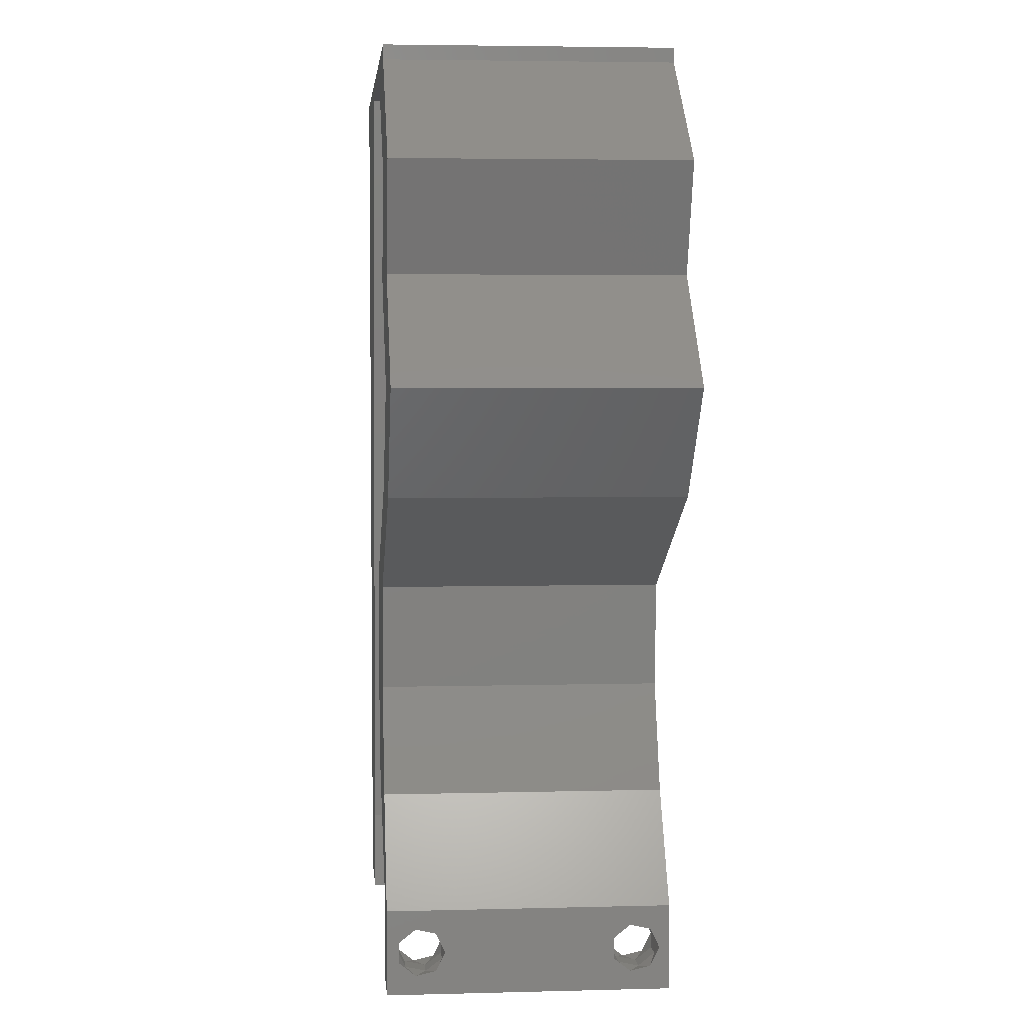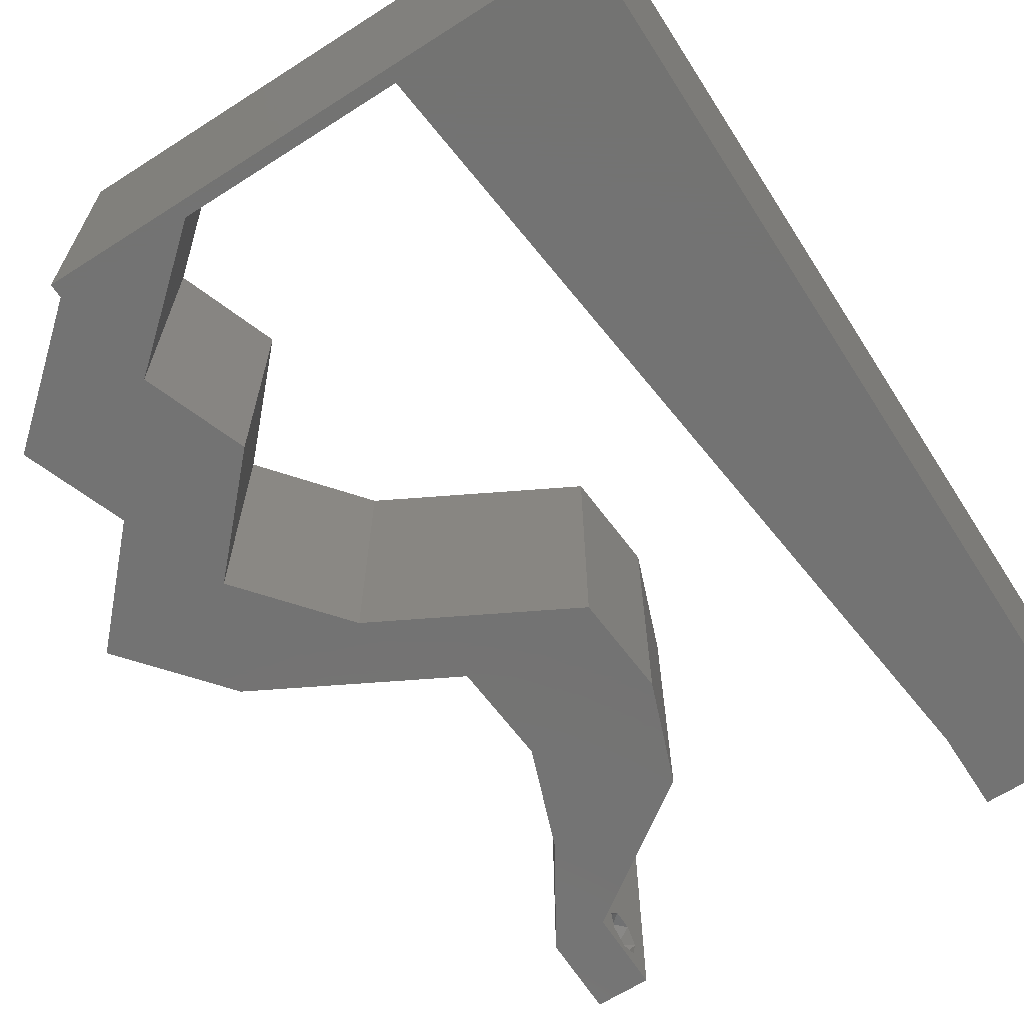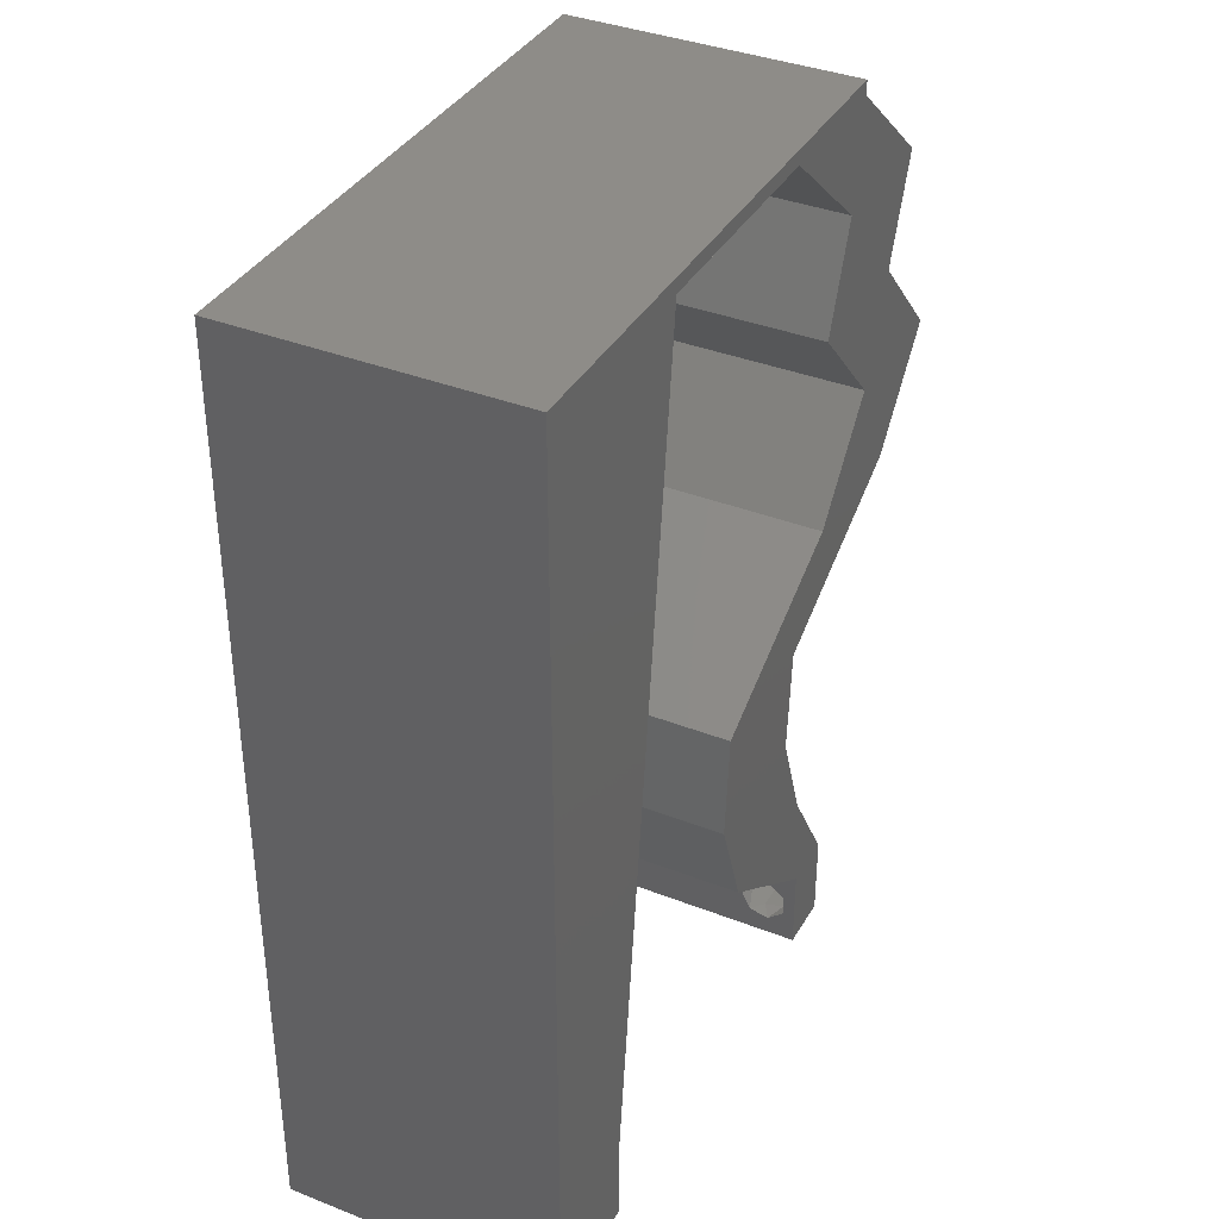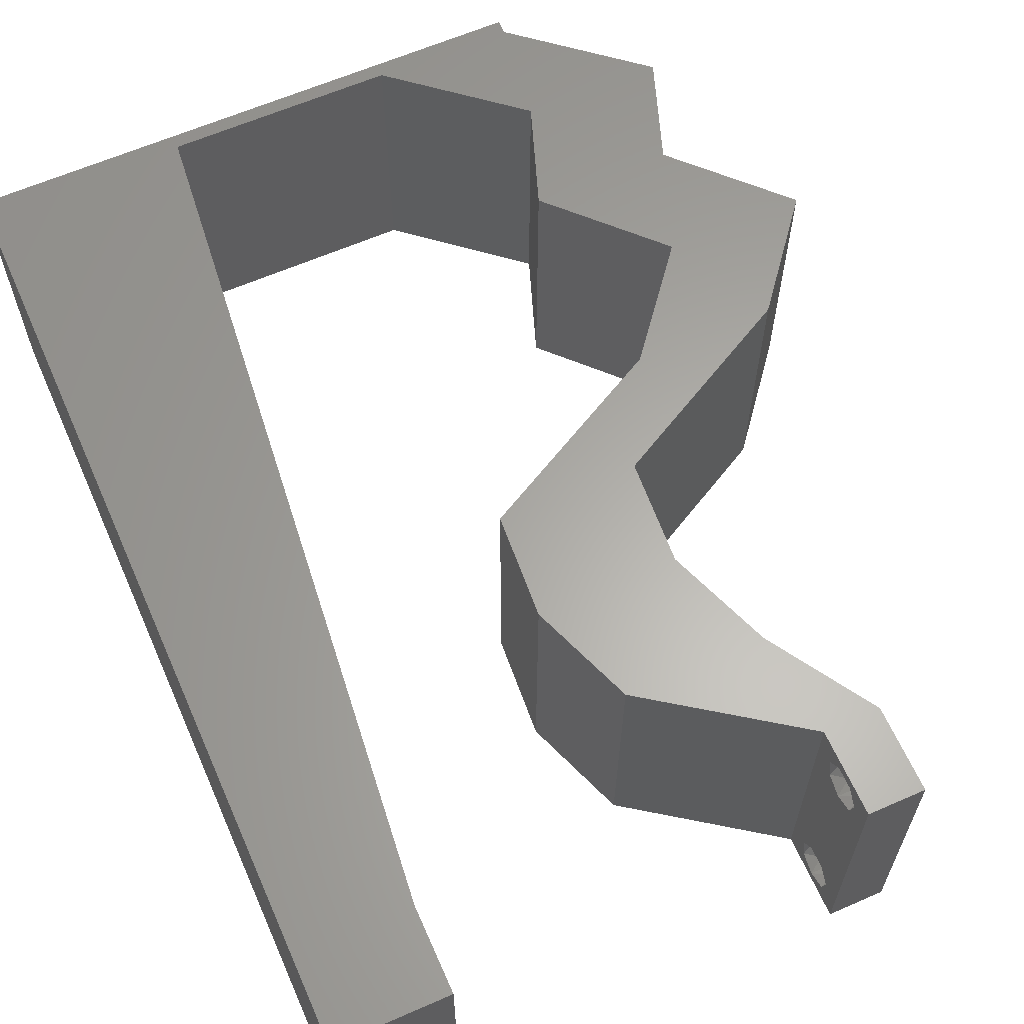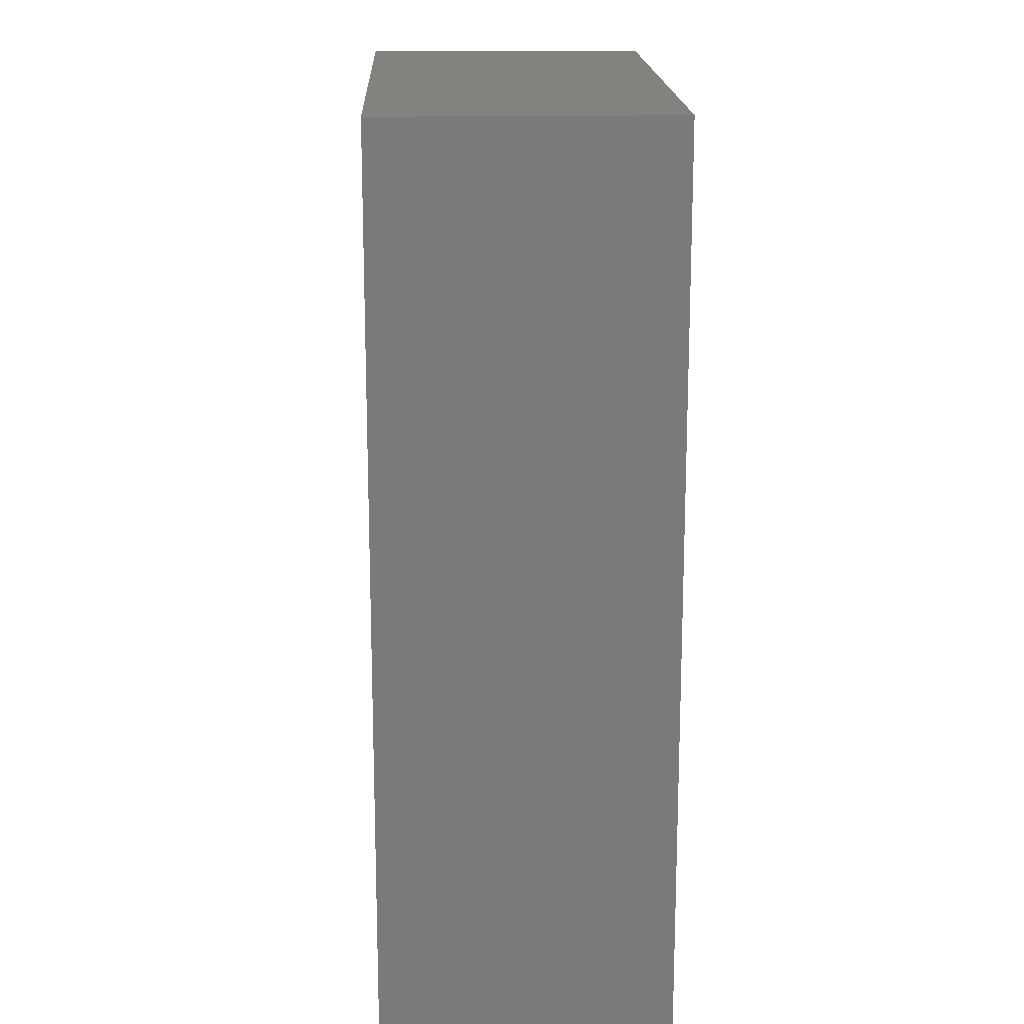
<metadata>
{"format":"stl","ext":"stl","renderer":"f3d","projection":"perspective","resolution":1024,"background":"white","views":[{"elev":4.3,"azim":85.0,"up":"+Y"},{"elev":-65.3,"azim":-147.3,"up":"+Z"},{"elev":37.1,"azim":-63.2,"up":"+Y"},{"elev":62.6,"azim":-23.9,"up":"+Z"},{"elev":17.2,"azim":-92.1,"up":"+Y"}]}
</metadata>
<code>
# stl→obj: 253 verts, 510 faces
v 0.04 -0.002262 0.003932
v 0.04 0 0.01
v 0.04 -0.006 0.01
v 0.04 -0.003 0.0159
v 0.04 -0.001671 0.00134
v 0.04 0 0
v 0.04 -0.001343 0.002778
v 0.04 -0.004657 0.002778
v 0.04 -0.006 0
v 0.04 -0.004329 0.00134
v 0.04 -0.003 0.0007
v 0.04 -0.004657 0.01798
v 0.04 -0.003738 0.01913
v 0.04 -0.006 0.02
v 0.04 -0.002262 0.01913
v 0.04 -0.001343 0.01798
v 0.04 0 0.02
v 0.04 -0.001671 0.01654
v 0.04 -0.004329 0.01654
v 0.04 -0.003738 0.003932
v 0.036 0 0.01
v 0.036 -0.002262 0.003932
v 0.036 -0.006 0.01
v 0.036 -0.003 0.0159
v 0.036 -0.001343 0.002778
v 0.036 0 0
v 0.036 -0.001671 0.00134
v 0.036 -0.004329 0.00134
v 0.036 -0.006 0
v 0.036 -0.004657 0.002778
v 0.036 -0.003 0.0007
v 0.036 0 0.02
v 0.036 -0.001343 0.01798
v 0.036 -0.002262 0.01913
v 0.036 -0.003738 0.01913
v 0.036 -0.004657 0.01798
v 0.036 -0.006 0.02
v 0.036 -0.004329 0.01654
v 0.036 -0.001671 0.01654
v 0.036 -0.003738 0.003932
v 0.03885 0.05162 0.02
v 0.03616 0.04425 0.02
v 0.04595 0.04425 0.02
v 0.04864 0.05162 0.02
v 0.008 0 0.02
v 0 0 0.02
v 0.004 -0.003 0.02
v 0 -0.006 0.02
v 0.008 -0.006 0.02
v 0.0431 0.03687 0.02
v 0.03082 0.003687 0.02
v 0.03531 0.003006 0.02
v 0.004227 0.005964 0.02
v 0.03322 0.02212 0.02
v 0.03028 0.02581 0.02
v 0.02839 0.01878 0.02
v 0.01 0.06 0.02
v 0 0.06 0.02
v 0.007273 0.05269 0.02
v 0.05289 0.03687 0.02
v 0.02343 0.02212 0.02
v 0.04693 0.0295 0.02
v 0.04008 0.02581 0.02
v 0.04203 0.03039 0.02
v 0 0.024 0.02
v 0 0.012 0.02
v 0.004861 0.01792 0.02
v 0.009269 0.0118 0.02
v 0.01054 0.0236 0.02
v 0.03544 0.007375 0.02
v 0.0327 0.01475 0.02
v 0.03048 0.009264 0.02
v 0 0.048 0.02
v 0.01307 0.0472 0.02
v 0.006222 0.04197 0.02
v 0.0229 0.01475 0.02
v 0.02565 0.007375 0.02
v 0.02802 0.01298 0.02
v 0 0.036 0.02
v 0.005505 0.03 0.02
v 0.038 -0.003 0.02
v 0.03714 0.0295 0.02
v 0.01181 0.0354 0.02
v 0.01434 0.059 0.02
v 0.02 0.06 0.02
v 0.02227 0.059 0.02
v 0.03 0.06 0.02
v 0.0302 0.059 0.02
v 0.04 0.059 0.02
v 0.04 0.06 0.02
v 0 -0.006 0.01
v 0 -0.003 0.015
v 0 0 0.01
v 0 -0.006 0
v 0 -0.003 0.005
v 0 0 0
v 0.004 -0.006 0.015
v 0.008 -0.006 0.01
v 0.004 -0.006 0.005
v 0.008 -0.006 0
v 0 0.048 0
v 0 0.051 0.0114
v 0 0.06 0
v 0 0.009 0.0114
v 0 0.06 0.01
v 0 0.036 0
v 0 0.03 0.01008
v 0 0.0415 0.01023
v 0 0.024 0
v 0 0.0185 0.01023
v 0 0.012 0
v 0 0.005337 0.005128
v 0.03885 0.05162 0
v 0.04595 0.04425 0
v 0.03616 0.04425 0
v 0.04864 0.05162 0
v 0.008 0 0
v 0.004 -0.003 0
v 0.0431 0.03687 0
v 0.03082 0.003687 0
v 0.03531 0.003006 0
v 0.004227 0.005964 0
v 0.03322 0.02212 0
v 0.02839 0.01878 0
v 0.03028 0.02581 0
v 0.01 0.06 0
v 0.007273 0.05269 0
v 0.05289 0.03687 0
v 0.02343 0.02212 0
v 0.04693 0.0295 0
v 0.04008 0.02581 0
v 0.04203 0.03039 0
v 0.004861 0.01792 0
v 0.009269 0.0118 0
v 0.01054 0.0236 0
v 0.03544 0.007375 0
v 0.03048 0.009264 0
v 0.0327 0.01475 0
v 0.01307 0.0472 0
v 0.006222 0.04197 0
v 0.0229 0.01475 0
v 0.02802 0.01298 0
v 0.02565 0.007375 0
v 0.005505 0.03 0
v 0.038 -0.003 0
v 0.03714 0.0295 0
v 0.01181 0.0354 0
v 0.02 0.06 0
v 0.01434 0.059 0
v 0.02227 0.059 0
v 0.03 0.06 0
v 0.0302 0.059 0
v 0.04 0.06 0
v 0.04 0.059 0
v 0.008 0 0.01
v 0.008 -0.003 0.015
v 0.008 -0.003 0.005
v 0.015 0.06 0.01134
v 0.025 0.06 0.008977
v 0.006575 0.06 0.007337
v 0.03344 0.06 0.01273
v 0.04 0.06 0.01
v 0.03407 0.06 0.005945
v 0.005798 0.06 0.01422
v 0.04 0.059 0.01
v 0.04432 0.05531 0.005676
v 0.04432 0.05531 0.01427
v 0.04864 0.05162 0.01
v 0.0473 0.04793 0.015
v 0.04595 0.04425 0.01
v 0.0473 0.04793 0.005
v 0.04942 0.04056 0.005
v 0.04942 0.04056 0.015
v 0.05289 0.03687 0.01
v 0.04991 0.03319 0.015
v 0.04693 0.0295 0.01
v 0.04991 0.03319 0.005
v 0.04012 0.02583 0.007993
v 0.03322 0.02212 0.01
v 0.04237 0.02705 0.0144
v 0.0378 0.02459 0.01448
v 0.03296 0.01844 0.015
v 0.0327 0.01475 0.01
v 0.03296 0.01844 0.005
v 0.03407 0.01106 0.015
v 0.03544 0.007375 0.01
v 0.03407 0.01106 0.005
v 0.03772 0.003687 0.015
v 0.03772 0.003687 0.005
v 0.02565 0.007375 0.01
v 0.02427 0.01106 0.015
v 0.0229 0.01475 0.01
v 0.02427 0.01106 0.005
v 0.02316 0.01844 0.015
v 0.02343 0.02212 0.01
v 0.02316 0.01844 0.005
v 0.03024 0.02579 0.007993
v 0.03714 0.0295 0.01
v 0.02798 0.02457 0.0144
v 0.03256 0.02703 0.01448
v 0.04012 0.03319 0.015
v 0.0431 0.03687 0.01
v 0.04012 0.03319 0.005
v 0.03963 0.04056 0.005
v 0.03963 0.04056 0.015
v 0.03616 0.04425 0.01
v 0.0375 0.04793 0.015
v 0.03885 0.05162 0.01
v 0.0375 0.04793 0.005
v 0.03453 0.05531 0.005676
v 0.03453 0.05531 0.01427
v 0.0302 0.059 0.01
v 0.02204 0.059 0.007964
v 0.01434 0.059 0.01
v 0.01956 0.059 0.01438
v 0.02486 0.059 0.01447
v 0.008951 0.008849 0.01148
v 0.01339 0.05015 0.01148
v 0.01117 0.0295 0.01
v 0.009956 0.01819 0.01025
v 0.01239 0.04081 0.01025
v 0.01376 0.05362 0.005
v 0.0385 -0.002262 0.01607
v 0.0375 -0.003738 0.01607
v 0.03888 -0.003738 0.01607
v 0.03712 -0.002262 0.01607
v 0.03873 -0.003 0.0193
v 0.03727 -0.004329 0.01866
v 0.03725 -0.003 0.0193
v 0.03873 -0.004657 0.01722
v 0.03725 -0.004657 0.01722
v 0.03875 -0.004329 0.01866
v 0.03802 -0.001678 0.01867
v 0.03727 -0.001343 0.01722
v 0.03875 -0.001343 0.01722
v 0.03915 -0.001671 0.01866
v 0.03686 -0.001668 0.01866
v 0.0385 -0.002262 0.0008684
v 0.03873 -0.003738 0.0008684
v 0.03726 -0.003758 0.0008785
v 0.03712 -0.002262 0.0008684
v 0.03727 -0.004657 0.002022
v 0.03873 -0.004329 0.00346
v 0.03875 -0.004657 0.002022
v 0.03725 -0.004329 0.00346
v 0.03727 -0.001671 0.00346
v 0.03875 -0.001671 0.00346
v 0.03802 -0.003011 0.0041
v 0.03915 -0.003 0.0041
v 0.03686 -0.002995 0.0041
v 0.03798 -0.00134 0.002033
v 0.03687 -0.001344 0.002017
v 0.03914 -0.001343 0.00202
f 1 2 3
f 2 4 3
f 5 6 7
f 8 9 10
f 10 9 11
f 11 6 5
f 12 13 14
f 15 16 17
f 14 15 17
f 13 15 14
f 9 6 11
f 17 18 2
f 16 18 17
f 3 19 14
f 19 12 14
f 6 2 7
f 3 9 8
f 2 18 4
f 4 19 3
f 7 2 1
f 20 3 8
f 1 3 20
f 21 22 23
f 23 24 21
f 25 26 27
f 28 29 30
f 31 29 28
f 27 26 31
f 32 33 34
f 35 36 37
f 34 37 32
f 37 36 38
f 35 37 34
f 26 29 31
f 37 38 23
f 39 32 21
f 39 33 32
f 29 23 30
f 21 26 25
f 23 38 24
f 21 24 39
f 30 23 40
f 23 22 40
f 25 22 21
f 41 42 43
f 44 41 43
f 45 46 47
f 48 49 47
f 42 50 43
f 51 32 52
f 46 45 53
f 54 55 56
f 57 58 59
f 43 50 60
f 55 61 56
f 50 62 60
f 63 62 64
f 65 66 67
f 68 69 67
f 70 71 72
f 58 73 59
f 71 54 56
f 74 59 75
f 76 77 78
f 62 50 64
f 59 73 75
f 68 66 53
f 79 65 80
f 37 14 81
f 82 63 64
f 61 76 56
f 70 51 52
f 69 83 80
f 77 51 72
f 46 48 47
f 49 45 47
f 17 32 81
f 51 70 72
f 69 65 67
f 83 79 80
f 66 68 67
f 73 79 75
f 83 74 75
f 79 83 75
f 65 69 80
f 77 72 78
f 56 76 78
f 72 71 78
f 71 56 78
f 66 46 53
f 14 17 81
f 32 37 81
f 50 82 64
f 84 85 57
f 85 84 86
f 45 68 53
f 87 85 86
f 88 89 90
f 87 88 90
f 89 41 44
f 88 41 89
f 54 63 82
f 55 54 82
f 17 70 52
f 32 17 52
f 88 87 86
f 84 57 59
f 74 84 59
f 91 92 93
f 46 92 48
f 94 95 96
f 93 95 91
f 48 92 91
f 93 92 46
f 91 95 94
f 96 95 93
f 49 97 98
f 91 97 48
f 94 99 91
f 98 99 100
f 48 97 49
f 98 97 91
f 100 99 94
f 91 99 98
f 101 102 103
f 46 104 93
f 105 102 58
f 66 104 46
f 58 102 73
f 106 107 108
f 109 107 106
f 79 107 65
f 108 107 79
f 65 110 66
f 111 110 109
f 110 107 109
f 65 107 110
f 73 108 79
f 106 108 101
f 96 112 111
f 111 104 110
f 108 102 101
f 111 112 104
f 110 104 66
f 73 102 108
f 93 112 96
f 104 112 93
f 103 102 105
f 113 114 115
f 116 114 113
f 117 118 96
f 94 118 100
f 115 114 119
f 120 121 26
f 96 122 117
f 123 124 125
f 126 127 103
f 114 128 119
f 125 124 129
f 128 130 119
f 131 132 130
f 109 133 111
f 134 133 135
f 136 137 138
f 103 127 101
f 138 124 123
f 139 140 127
f 141 142 143
f 130 132 119
f 127 140 101
f 134 122 111
f 106 144 109
f 29 145 9
f 146 132 131
f 129 124 141
f 136 121 120
f 135 144 147
f 143 137 120
f 96 118 94
f 100 118 117
f 6 145 26
f 120 137 136
f 135 133 109
f 147 144 106
f 111 133 134
f 101 140 106
f 147 140 139
f 106 140 147
f 109 144 135
f 143 142 137
f 124 142 141
f 137 142 138
f 138 142 124
f 111 122 96
f 9 145 6
f 26 145 29
f 119 132 146
f 126 148 149
f 148 150 149
f 117 122 134
f 151 150 148
f 152 153 154
f 151 153 152
f 113 154 116
f 152 154 113
f 123 146 131
f 125 146 123
f 6 121 136
f 26 121 6
f 152 150 151
f 149 127 126
f 139 127 149
f 155 156 98
f 49 156 45
f 117 157 100
f 98 157 155
f 45 156 155
f 98 156 49
f 100 157 98
f 155 157 117
f 126 158 148
f 87 159 85
f 158 159 148
f 85 159 158
f 126 160 158
f 87 161 159
f 148 159 151
f 85 158 57
f 103 160 126
f 105 160 103
f 90 161 87
f 162 161 90
f 159 163 151
f 158 164 57
f 161 163 159
f 160 164 158
f 151 163 153
f 153 163 162
f 58 164 105
f 57 164 58
f 105 164 160
f 162 163 161
f 162 90 89
f 89 165 162
f 154 153 162
f 162 165 154
f 154 166 116
f 44 167 89
f 89 167 165
f 167 166 165
f 168 167 44
f 168 166 167
f 165 166 154
f 116 166 168
f 44 169 168
f 170 169 43
f 114 171 170
f 168 171 116
f 43 169 44
f 168 169 170
f 116 171 114
f 170 171 168
f 114 172 128
f 60 173 43
f 43 173 170
f 174 173 60
f 173 172 170
f 174 172 173
f 170 172 114
f 128 172 174
f 60 175 174
f 176 175 62
f 130 177 176
f 174 177 128
f 62 175 60
f 174 175 176
f 128 177 130
f 176 177 174
f 131 178 123
f 130 178 131
f 123 178 179
f 176 178 130
f 62 180 176
f 179 181 54
f 54 181 63
f 63 180 62
f 180 178 176
f 180 181 178
f 178 181 179
f 63 181 180
f 71 182 54
f 179 182 183
f 123 184 138
f 183 184 179
f 54 182 179
f 183 182 71
f 179 184 123
f 138 184 183
f 71 185 183
f 186 185 70
f 183 187 138
f 136 187 186
f 183 185 186
f 70 185 71
f 138 187 136
f 186 187 183
f 70 188 186
f 2 188 17
f 6 189 2
f 186 189 136
f 136 189 6
f 17 188 70
f 186 188 2
f 2 189 186
f 3 14 37
f 37 23 3
f 29 9 3
f 3 23 29
f 51 190 21
f 21 190 120
f 21 32 51
f 77 190 51
f 120 26 21
f 120 190 143
f 77 191 190
f 192 191 76
f 190 193 143
f 141 193 192
f 76 191 77
f 190 191 192
f 143 193 141
f 192 193 190
f 192 194 195
f 61 194 76
f 141 196 129
f 195 196 192
f 76 194 192
f 195 194 61
f 192 196 141
f 129 196 195
f 125 197 146
f 129 197 125
f 146 197 198
f 195 197 129
f 61 199 195
f 198 200 82
f 82 200 55
f 55 199 61
f 199 197 195
f 199 200 197
f 197 200 198
f 55 200 199
f 82 201 198
f 202 201 50
f 198 203 146
f 119 203 202
f 50 201 82
f 198 201 202
f 146 203 119
f 202 203 198
f 119 204 115
f 42 205 50
f 50 205 202
f 206 205 42
f 205 204 202
f 206 204 205
f 202 204 119
f 115 204 206
f 42 207 206
f 208 207 41
f 113 209 208
f 206 209 115
f 206 207 208
f 41 207 42
f 115 209 113
f 208 209 206
f 113 210 152
f 88 211 41
f 41 211 208
f 211 210 208
f 212 211 88
f 212 210 211
f 208 210 113
f 152 210 212
f 152 213 150
f 150 213 149
f 212 213 152
f 149 213 214
f 214 215 84
f 88 216 212
f 86 216 88
f 84 215 86
f 214 213 215
f 213 216 215
f 212 216 213
f 215 216 86
f 134 217 117
f 155 217 45
f 84 218 214
f 45 217 68
f 74 218 84
f 147 219 135
f 69 219 83
f 69 220 219
f 147 221 219
f 219 220 135
f 219 221 83
f 68 220 69
f 135 220 134
f 83 221 74
f 139 221 147
f 149 222 139
f 220 217 134
f 139 218 221
f 139 222 218
f 221 218 74
f 68 217 220
f 214 222 149
f 218 222 214
f 117 217 155
f 24 4 223
f 4 24 224
f 4 224 225
f 24 223 226
f 227 228 229
f 228 230 231
f 228 227 232
f 230 228 232
f 233 234 235
f 233 235 236
f 230 224 231
f 234 223 235
f 234 233 237
f 224 230 225
f 223 234 226
f 227 229 233
f 36 35 228
f 15 13 227
f 12 19 230
f 33 39 234
f 228 35 229
f 36 228 231
f 227 13 232
f 12 230 232
f 38 36 231
f 35 34 229
f 18 16 235
f 13 12 232
f 223 18 235
f 224 38 231
f 227 233 236
f 233 229 237
f 15 227 236
f 33 234 237
f 229 34 237
f 230 19 225
f 234 39 226
f 235 16 236
f 4 18 223
f 24 38 224
f 19 4 225
f 39 24 226
f 34 33 237
f 16 15 236
f 31 11 238
f 11 31 239
f 239 31 240
f 31 238 241
f 242 243 244
f 243 242 245
f 239 242 244
f 246 247 248
f 242 239 240
f 248 247 249
f 246 248 250
f 241 251 252
f 238 251 241
f 243 245 248
f 20 8 243
f 22 25 246
f 28 30 242
f 243 8 244
f 242 30 245
f 7 1 247
f 8 10 244
f 30 40 245
f 10 11 239
f 10 239 244
f 247 246 251
f 238 5 253
f 243 248 249
f 251 238 253
f 28 242 240
f 248 245 250
f 20 243 249
f 22 246 250
f 245 40 250
f 247 1 249
f 246 25 252
f 7 247 253
f 11 5 238
f 251 246 252
f 27 31 241
f 247 251 253
f 27 241 252
f 40 22 250
f 1 20 249
f 25 27 252
f 5 7 253
f 31 28 240

</code>
